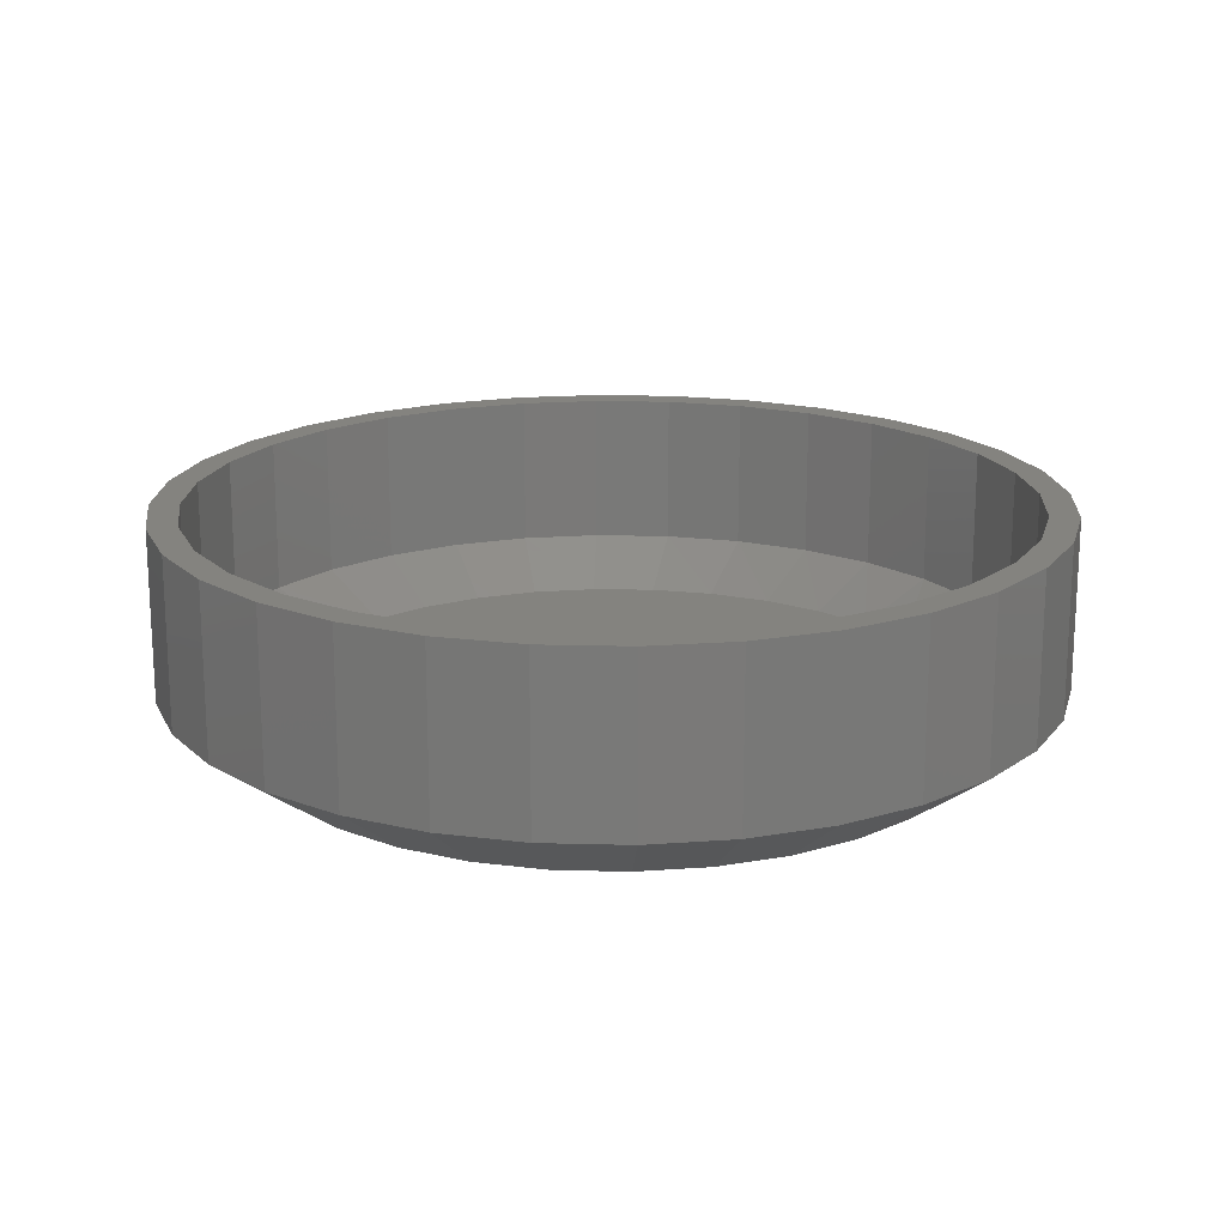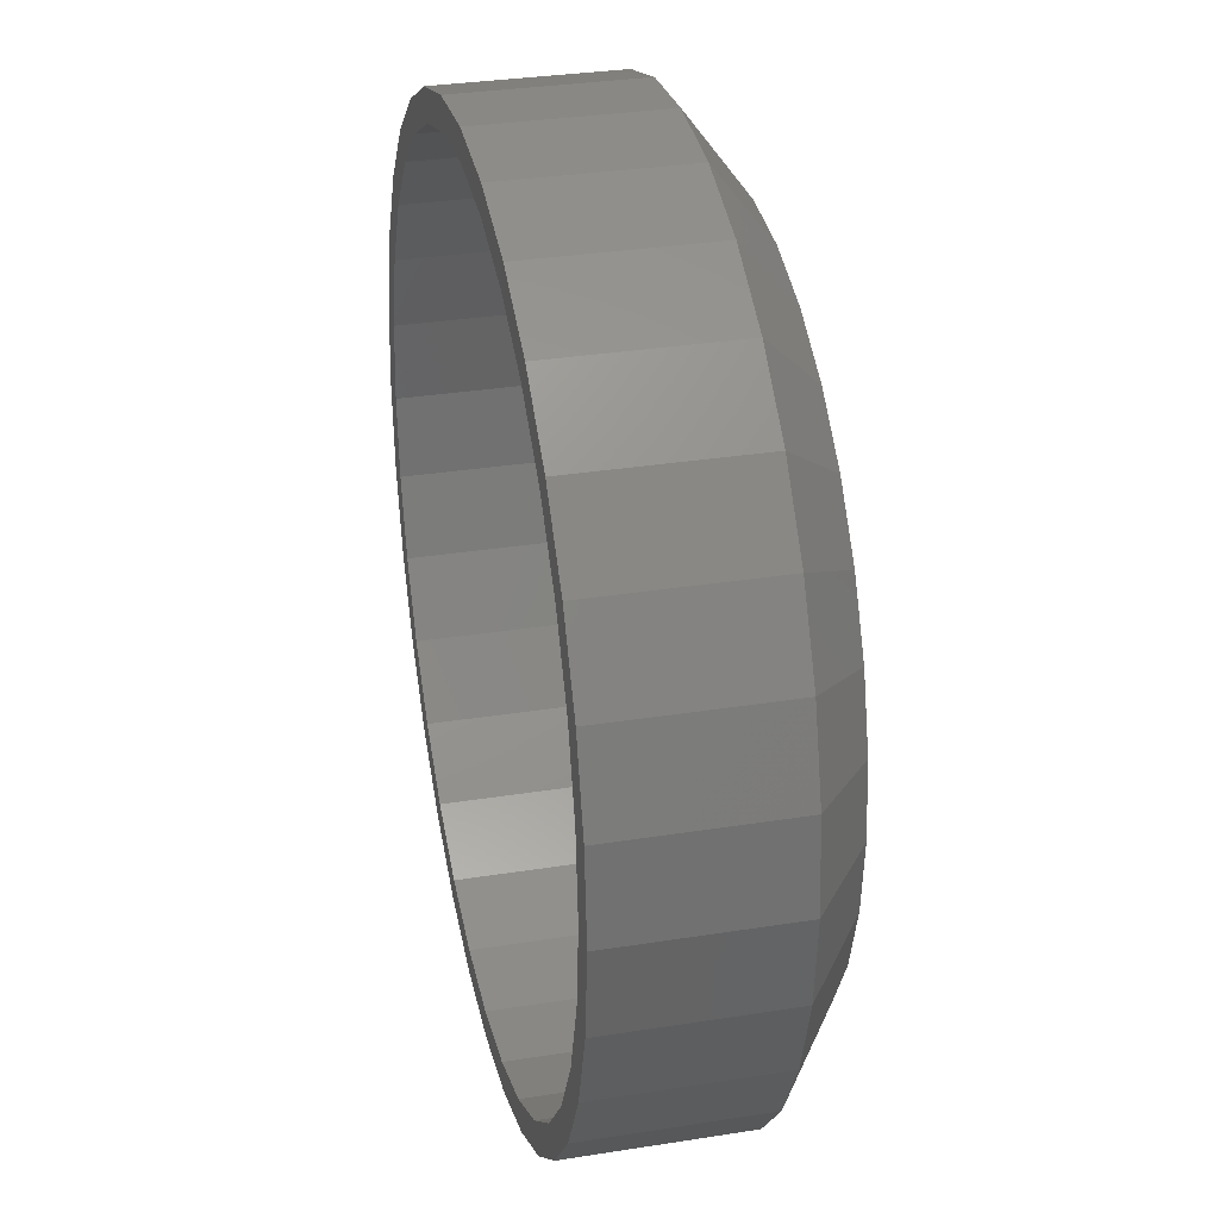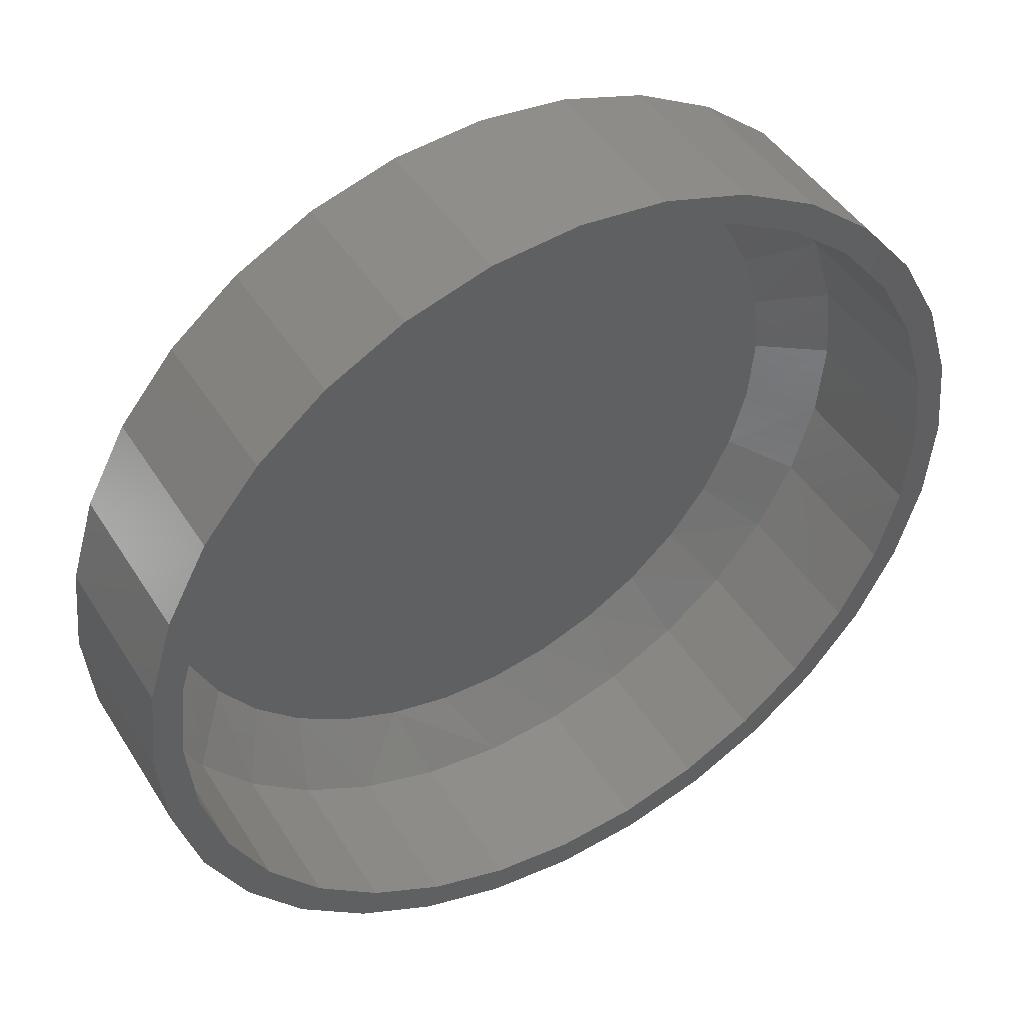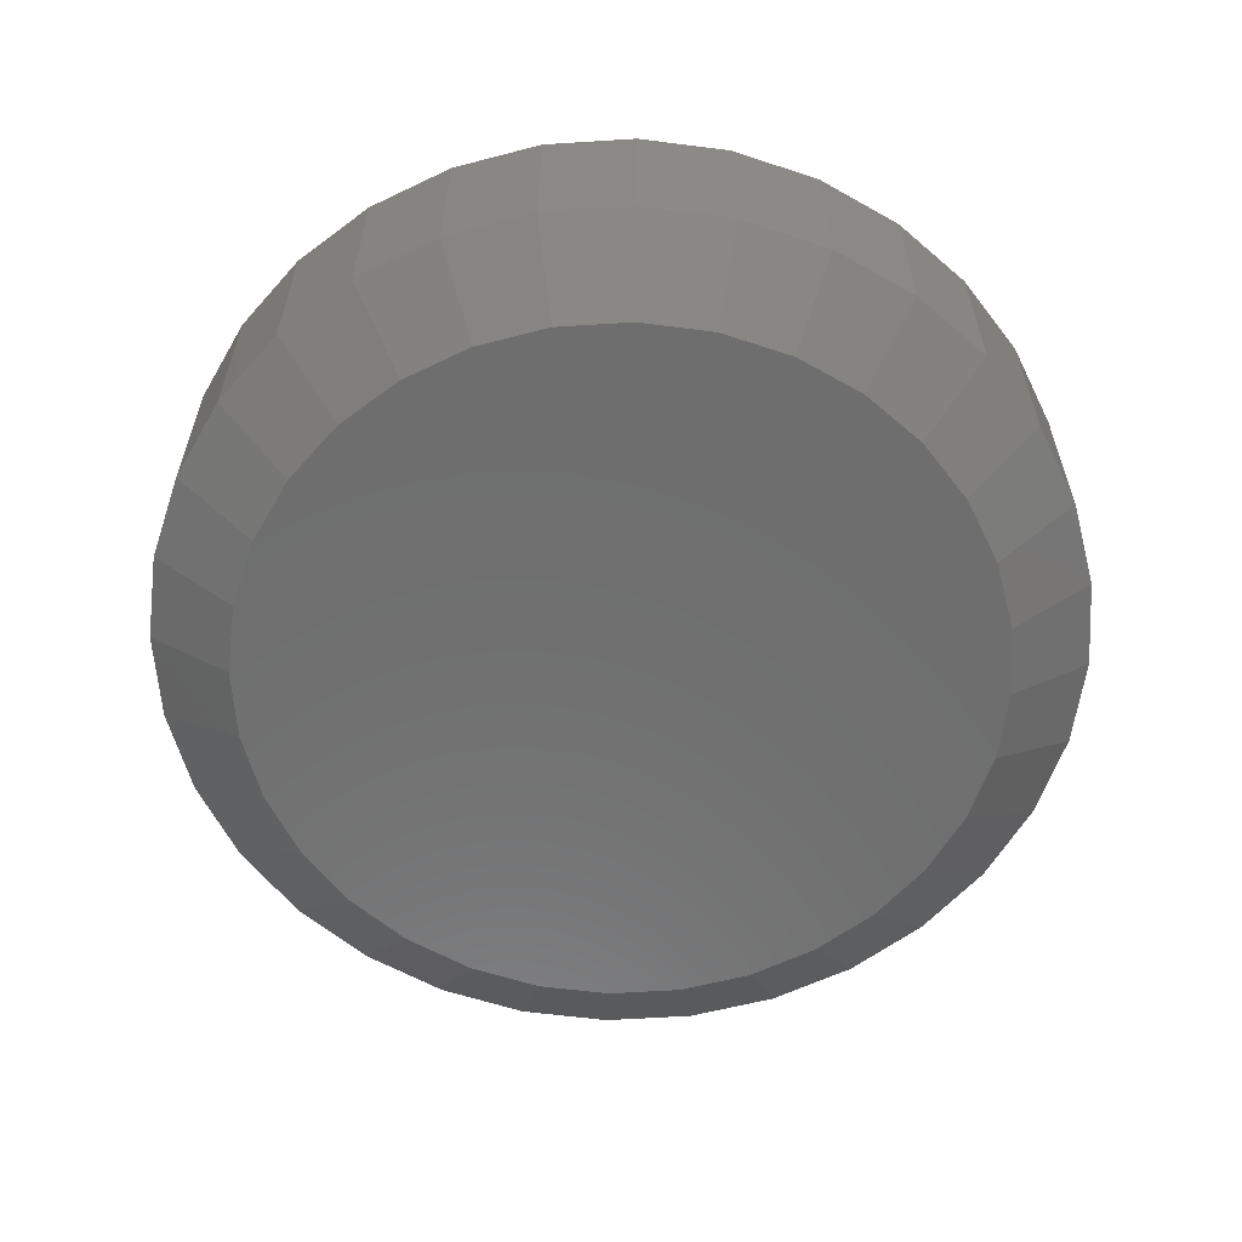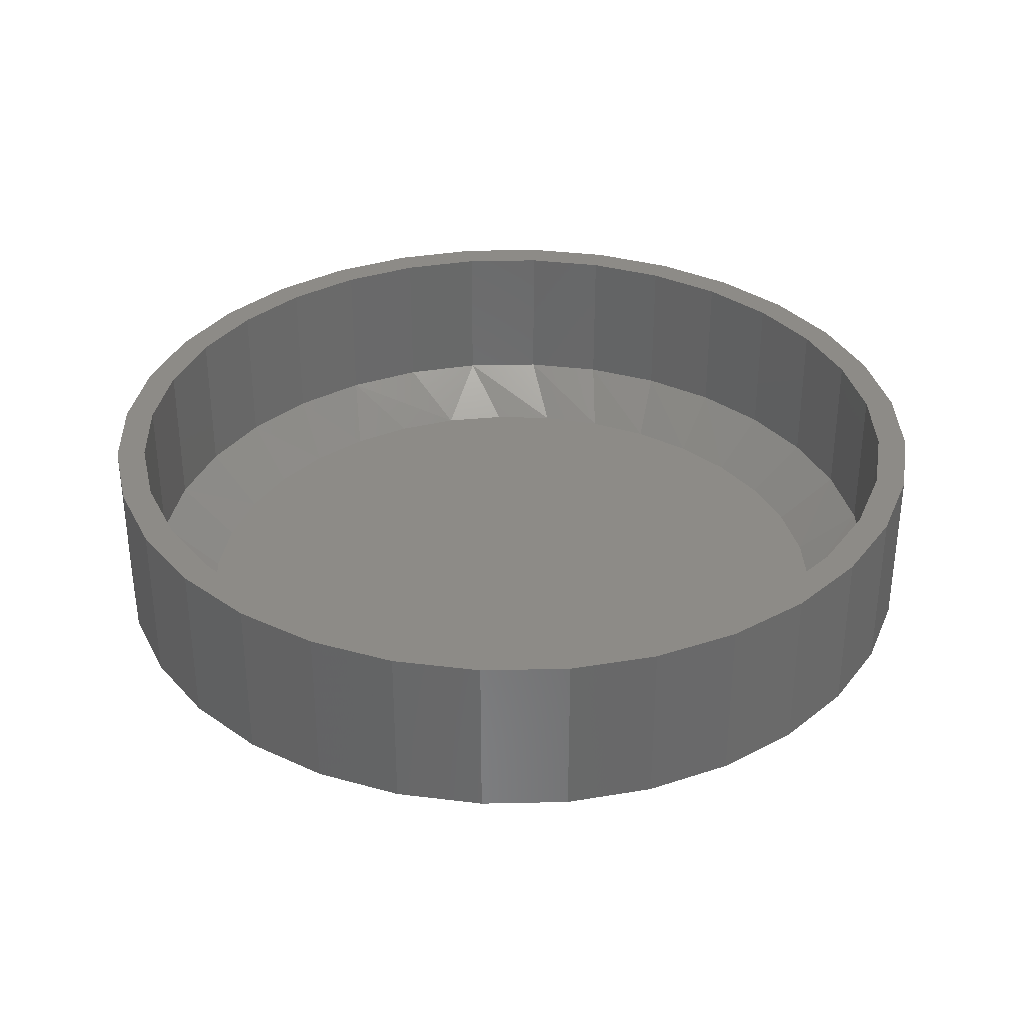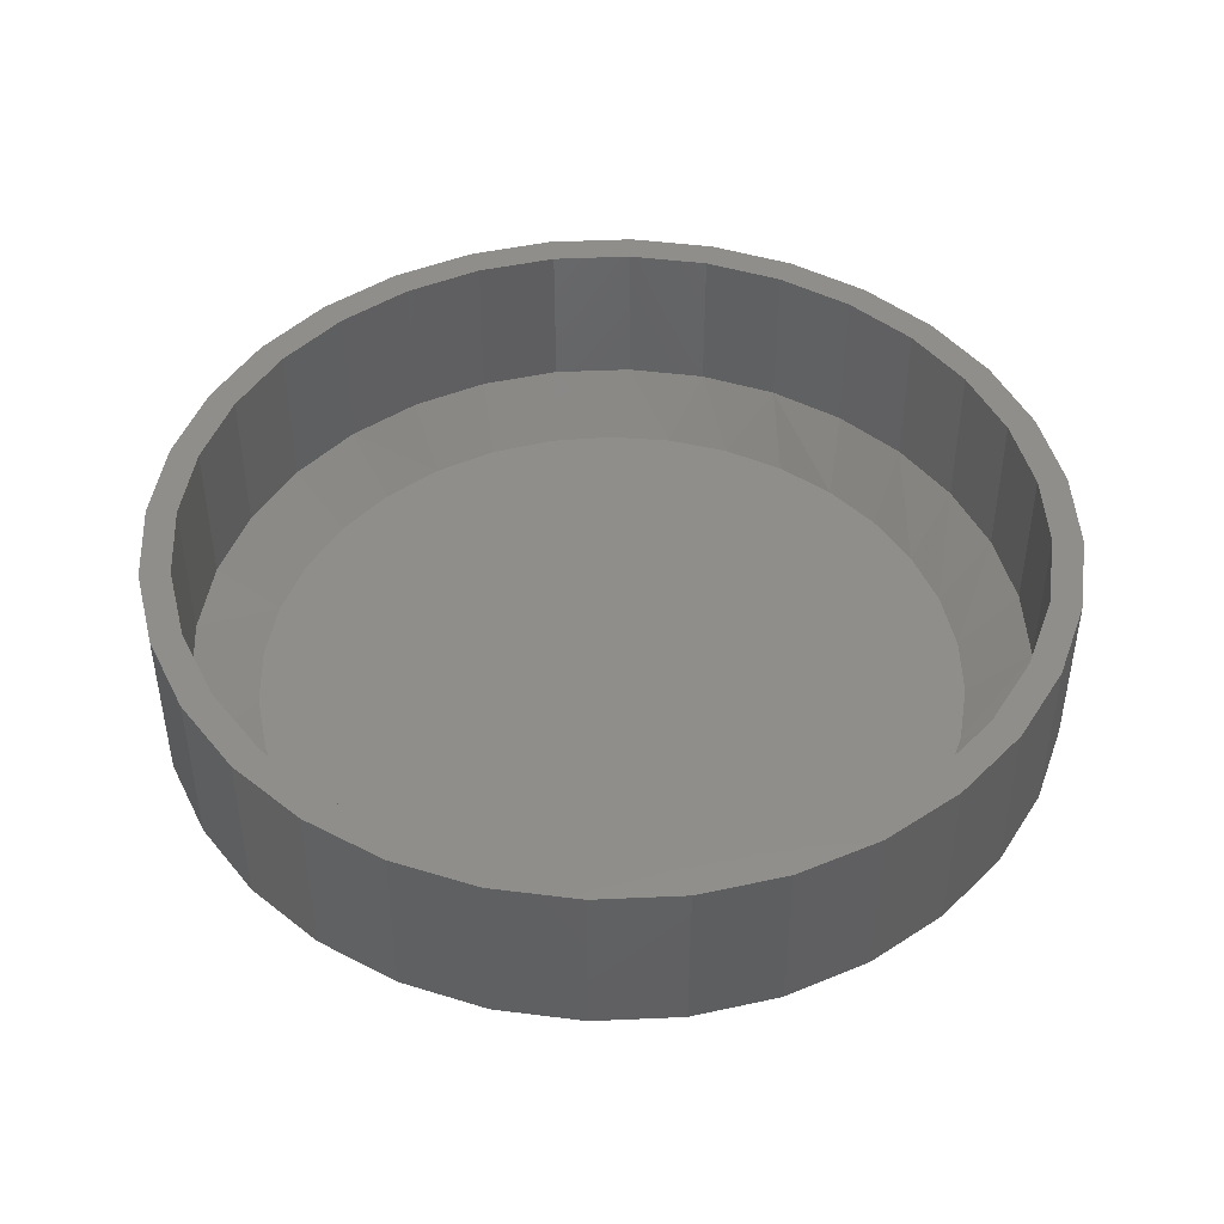
<metadata>
{"format":"stl","ext":"stl","renderer":"f3d","projection":"perspective","resolution":1024,"background":"white","views":[{"elev":17.9,"azim":-115.1,"up":"+Z"},{"elev":31.9,"azim":77.4,"up":"+Y"},{"elev":45.2,"azim":-30.2,"up":"+Y"},{"elev":-59.9,"azim":-46.9,"up":"+Z"},{"elev":34.1,"azim":150.2,"up":"+Z"},{"elev":45.7,"azim":-154.8,"up":"+Z"}]}
</metadata>
<code>
# stl→obj: 194 verts, 384 faces
v 0.2939 0.2236 0.2422
v 0.2939 0.2549 0.2422
v 0.203 0.2459 0.2422
v 0.1157 0.2194 0.2422
v 0.2091 0.2153 0.2422
v 0.1276 0.1905 0.2422
v 0.03514 0.1764 0.2422
v 0.1157 -0.6413 0.2422
v 0.2091 -0.6371 0.2422
v 0.1276 -0.6124 0.2422
v 0.2939 -0.6455 0.2422
v 0.203 -0.6678 0.2422
v 0.2939 -0.6767 0.2422
v 0.3848 0.2459 0.2422
v 0.4722 0.2194 0.2422
v 0.3787 0.2153 0.2422
v 0.4602 0.1905 0.2422
v 0.4722 -0.6413 0.2422
v 0.5527 -0.5982 0.2422
v 0.4602 -0.6124 0.2422
v 0.3787 -0.6371 0.2422
v 0.3848 -0.6678 0.2422
v 0.03514 -0.5982 0.2422
v 0.0525 -0.5722 0.2422
v -0.03545 -0.5403 0.2422
v -0.01335 -0.5182 0.2422
v -0.09338 -0.4697 0.2422
v -0.06739 -0.4524 0.2422
v -0.1364 -0.3892 0.2422
v -0.1075 -0.3772 0.2422
v -0.1629 -0.3018 0.2422
v -0.1323 -0.2957 0.2422
v -0.1719 -0.2109 0.2422
v -0.1406 -0.2109 0.2422
v -0.1629 -0.1201 0.2422
v -0.1323 -0.1262 0.2422
v -0.1364 -0.03269 0.2422
v -0.1075 -0.04465 0.2422
v -0.09338 0.04784 0.2422
v -0.06739 0.03048 0.2422
v -0.03545 0.1184 0.2422
v -0.01335 0.09633 0.2422
v 0.0525 0.1504 0.2422
v 0.5527 0.1764 0.2422
v 0.5353 0.1504 0.2422
v 0.6233 0.1184 0.2422
v 0.6012 0.09633 0.2422
v 0.6812 0.04784 0.2422
v 0.6552 0.03048 0.2422
v 0.7242 -0.03269 0.2422
v 0.6954 -0.04465 0.2422
v 0.7508 -0.1201 0.2422
v 0.7201 -0.1262 0.2422
v 0.7597 -0.2109 0.2422
v 0.7285 -0.2109 0.2422
v 0.7508 -0.3018 0.2422
v 0.7201 -0.2957 0.2422
v 0.7242 -0.3892 0.2422
v 0.6954 -0.3772 0.2422
v 0.6812 -0.4697 0.2422
v 0.6552 -0.4524 0.2422
v 0.6233 -0.5403 0.2422
v 0.6012 -0.5182 0.2422
v 0.5353 -0.5722 0.2422
v 0.2939 -0.6455 0.07841
v 0.3787 -0.6371 0.07841
v 0.4602 -0.6124 0.07841
v 0.5353 -0.5722 0.07841
v 0.6012 -0.5182 0.07841
v 0.6552 -0.4524 0.07841
v 0.6954 -0.3772 0.07841
v 0.7201 -0.2957 0.07841
v 0.7285 -0.2109 0.07841
v 0.2091 -0.6371 0.07841
v 0.1276 -0.6124 0.07841
v 0.0525 -0.5722 0.07841
v -0.01335 -0.5182 0.07841
v -0.06739 -0.4524 0.07841
v -0.1075 -0.3772 0.07841
v -0.1323 -0.2957 0.07841
v -0.1406 -0.2109 0.07841
v 0.2939 0.2236 0.07841
v 0.2091 0.2153 0.07841
v 0.1276 0.1905 0.07841
v 0.0525 0.1504 0.07841
v -0.01335 0.09633 0.07841
v -0.06739 0.03048 0.07841
v -0.1075 -0.04465 0.07841
v -0.1323 -0.1262 0.07841
v 0.3787 0.2153 0.07841
v 0.4602 0.1905 0.07841
v 0.5353 0.1504 0.07841
v 0.6012 0.09633 0.07841
v 0.6552 0.03048 0.07841
v 0.6954 -0.04465 0.07841
v 0.7201 -0.1262 0.07841
v 0.333 0.1567 0.03125
v 0.2654 0.1577 0.03125
v 0.1987 0.1463 0.03125
v 0.3991 0.1435 0.03125
v 0.3891 -0.5682 0.03125
v 0.2549 -0.5786 0.03125
v 0.3224 -0.5795 0.03125
v 0.4617 0.1185 0.03125
v 0.135 0.1229 0.03125
v 0.5188 0.0825 0.03125
v 0.07662 0.08815 0.03125
v 0.5684 0.03675 0.03125
v 0.02442 0.04213 0.03125
v 0.6089 -0.01733 0.03125
v -0.01822 -0.01285 0.03125
v 0.6389 -0.078 0.03125
v -0.04981 -0.07485 0.03125
v 0.6574 -0.1433 0.03125
v -0.06923 -0.1417 0.03125
v 0.6636 -0.2109 0.03125
v -0.07578 -0.2109 0.03125
v 0.6571 -0.2802 0.03125
v -0.06953 -0.2786 0.03125
v 0.6376 -0.347 0.03125
v -0.05106 -0.3439 0.03125
v 0.606 -0.409 0.03125
v -0.02105 -0.4045 0.03125
v 0.5634 -0.464 0.03125
v 0.01945 -0.4586 0.03125
v 0.5112 -0.51 0.03125
v 0.06904 -0.5044 0.03125
v 0.4528 -0.5447 0.03125
v 0.1261 -0.5403 0.03125
v 0.1887 -0.5653 0.03125
v 0.2939 0.1689 0
v 0.368 0.1616 0
v 0.2198 0.1616 0
v 0.2939 -0.5908 0
v 0.2198 -0.5835 0
v 0.368 -0.5835 0
v 0.1486 -0.5619 0
v 0.4393 -0.5619 0
v 0.08288 -0.5268 0
v 0.5049 -0.5268 0
v 0.02532 -0.4795 0
v 0.5625 -0.4795 0
v -0.02192 -0.422 0
v 0.6097 -0.422 0
v -0.05702 -0.3563 0
v 0.6449 -0.3563 0
v -0.07864 -0.285 0
v 0.6665 -0.285 0
v -0.08594 -0.2109 0
v 0.6738 -0.2109 0
v -0.07864 -0.1368 0
v 0.6665 -0.1368 0
v -0.05702 -0.06557 0
v 0.6449 -0.06557 0
v -0.02192 9.718e-05 0
v 0.6097 9.69e-05 0
v 0.02532 0.05766 0
v 0.5625 0.05766 0
v 0.08288 0.1049 0
v 0.5049 0.1049 0
v 0.1486 0.14 0
v 0.4393 0.14 0
v 0.7597 -0.2109 0.0625
v 0.7508 -0.3018 0.0625
v 0.7242 -0.3892 0.0625
v 0.6812 -0.4697 0.0625
v 0.6233 -0.5403 0.0625
v 0.5527 -0.5982 0.0625
v 0.4722 -0.6413 0.0625
v 0.3848 -0.6678 0.0625
v 0.2939 -0.6767 0.0625
v 0.203 -0.6678 0.0625
v 0.1157 -0.6413 0.0625
v 0.03514 -0.5982 0.0625
v -0.03545 -0.5403 0.0625
v -0.09338 -0.4697 0.0625
v -0.1364 -0.3892 0.0625
v -0.1629 -0.3018 0.0625
v -0.1719 -0.2109 0.0625
v -0.1629 -0.1201 0.0625
v -0.1364 -0.03269 0.0625
v -0.09338 0.04784 0.0625
v -0.03545 0.1184 0.0625
v 0.03514 0.1764 0.0625
v 0.1157 0.2194 0.0625
v 0.203 0.2459 0.0625
v 0.2939 0.2549 0.0625
v 0.3848 0.2459 0.0625
v 0.4722 0.2194 0.0625
v 0.5527 0.1764 0.0625
v 0.6233 0.1184 0.0625
v 0.6812 0.04784 0.0625
v 0.7242 -0.03269 0.0625
v 0.7508 -0.1201 0.0625
f 1 2 3
f 3 4 1
f 1 4 5
f 6 5 4
f 4 7 6
f 8 9 10
f 11 9 8
f 8 12 11
f 11 12 13
f 14 2 1
f 14 1 15
f 1 16 15
f 15 16 17
f 18 19 20
f 18 20 21
f 18 21 11
f 18 11 22
f 11 13 22
f 8 10 23
f 23 10 24
f 23 24 25
f 25 24 26
f 25 26 27
f 27 26 28
f 27 28 29
f 29 28 30
f 29 30 31
f 31 30 32
f 31 32 33
f 33 32 34
f 33 34 35
f 35 34 36
f 35 36 37
f 37 36 38
f 37 38 39
f 39 38 40
f 39 40 41
f 41 40 42
f 41 42 7
f 7 42 43
f 7 43 6
f 15 17 44
f 44 17 45
f 44 45 46
f 46 45 47
f 46 47 48
f 48 47 49
f 48 49 50
f 50 49 51
f 50 51 52
f 52 51 53
f 52 53 54
f 54 53 55
f 54 55 56
f 56 55 57
f 56 57 58
f 58 57 59
f 58 59 60
f 60 59 61
f 60 61 62
f 62 61 63
f 62 63 19
f 19 63 64
f 19 64 20
f 65 21 66
f 66 21 20
f 66 20 67
f 67 20 64
f 67 64 68
f 68 64 63
f 68 63 69
f 69 63 61
f 69 61 70
f 70 61 59
f 70 59 71
f 71 59 57
f 71 57 72
f 72 57 55
f 72 55 73
f 21 65 11
f 11 65 74
f 11 74 9
f 9 74 75
f 9 75 10
f 10 75 76
f 10 76 24
f 24 76 77
f 24 77 26
f 26 77 78
f 26 78 28
f 28 78 79
f 28 79 30
f 30 79 80
f 30 80 32
f 32 80 81
f 32 81 34
f 82 5 83
f 83 5 6
f 83 6 84
f 84 6 43
f 84 43 85
f 85 43 42
f 85 42 86
f 86 42 40
f 86 40 87
f 87 40 38
f 87 38 88
f 88 38 36
f 88 36 89
f 89 36 34
f 89 34 81
f 5 82 1
f 1 82 90
f 1 90 16
f 16 90 91
f 16 91 17
f 17 91 92
f 17 92 45
f 45 92 93
f 45 93 47
f 47 93 94
f 47 94 49
f 49 94 95
f 49 95 51
f 51 95 96
f 51 96 53
f 53 96 73
f 53 73 55
f 97 98 99
f 97 99 100
f 101 102 103
f 100 99 104
f 104 99 105
f 104 105 106
f 106 105 107
f 106 107 108
f 108 107 109
f 108 109 110
f 110 109 111
f 110 111 112
f 112 111 113
f 112 113 114
f 114 113 115
f 114 115 116
f 116 115 117
f 116 117 118
f 118 117 119
f 118 119 120
f 120 119 121
f 120 121 122
f 122 121 123
f 122 123 124
f 124 123 125
f 124 125 126
f 126 125 127
f 126 127 128
f 128 127 129
f 128 129 101
f 101 129 130
f 101 130 102
f 90 82 100
f 100 91 90
f 97 100 82
f 112 94 110
f 94 112 95
f 95 112 114
f 95 114 96
f 96 114 116
f 96 116 73
f 88 111 87
f 111 88 113
f 113 88 89
f 113 89 115
f 115 89 81
f 115 81 117
f 100 104 91
f 91 104 106
f 91 106 92
f 92 106 108
f 92 108 93
f 93 108 110
f 93 110 94
f 97 82 98
f 98 82 83
f 98 83 99
f 99 83 84
f 99 84 105
f 105 84 85
f 105 85 107
f 107 85 86
f 107 86 109
f 86 87 109
f 109 87 111
f 74 65 130
f 130 75 74
f 102 130 65
f 71 122 70
f 122 71 120
f 120 71 72
f 120 72 118
f 118 72 73
f 118 73 116
f 121 78 123
f 78 121 79
f 79 121 119
f 79 119 80
f 80 119 117
f 80 117 81
f 130 129 75
f 75 129 127
f 75 127 76
f 76 127 125
f 76 125 77
f 77 125 123
f 77 123 78
f 102 65 103
f 103 65 66
f 103 66 101
f 101 66 67
f 101 67 128
f 128 67 68
f 128 68 126
f 126 68 69
f 126 69 124
f 69 70 124
f 124 70 122
f 131 132 133
f 134 135 136
f 136 135 137
f 136 137 138
f 138 137 139
f 138 139 140
f 140 139 141
f 140 141 142
f 142 141 143
f 142 143 144
f 144 143 145
f 144 145 146
f 146 145 147
f 146 147 148
f 148 147 149
f 148 149 150
f 150 149 151
f 150 151 152
f 152 151 153
f 152 153 154
f 154 153 155
f 154 155 156
f 156 155 157
f 156 157 158
f 158 157 159
f 158 159 160
f 160 159 161
f 160 161 162
f 162 161 133
f 162 133 132
f 163 54 164
f 164 54 56
f 164 56 165
f 165 56 58
f 165 58 166
f 166 58 60
f 166 60 167
f 167 60 62
f 167 62 168
f 168 62 19
f 168 19 169
f 169 19 18
f 169 18 170
f 170 18 22
f 170 22 171
f 171 22 13
f 171 13 172
f 172 13 12
f 172 12 173
f 173 12 8
f 173 8 174
f 174 8 23
f 174 23 175
f 175 23 25
f 175 25 176
f 176 25 27
f 176 27 177
f 177 27 29
f 177 29 178
f 178 29 31
f 178 31 179
f 179 31 33
f 179 33 180
f 180 33 35
f 180 35 181
f 181 35 37
f 181 37 182
f 182 37 39
f 182 39 183
f 183 39 41
f 183 41 184
f 184 41 7
f 184 7 185
f 185 7 4
f 185 4 186
f 186 4 3
f 186 3 187
f 187 3 2
f 187 2 188
f 188 2 14
f 188 14 189
f 189 14 15
f 189 15 190
f 190 15 44
f 190 44 191
f 191 44 46
f 191 46 192
f 192 46 48
f 192 48 193
f 193 48 50
f 193 50 194
f 194 50 52
f 194 52 163
f 163 52 54
f 137 173 139
f 170 134 136
f 171 135 134
f 134 170 171
f 143 176 145
f 145 176 177
f 145 177 147
f 147 177 178
f 147 178 149
f 149 178 179
f 166 144 165
f 165 144 146
f 165 146 164
f 164 146 148
f 164 148 163
f 163 148 150
f 176 143 175
f 175 143 141
f 175 141 174
f 174 141 139
f 174 139 173
f 173 137 172
f 172 137 135
f 172 135 171
f 170 136 169
f 169 136 138
f 169 138 168
f 144 166 142
f 142 166 167
f 142 167 140
f 140 167 168
f 140 168 138
f 162 189 160
f 186 131 133
f 187 132 131
f 131 186 187
f 156 192 154
f 154 192 193
f 154 193 152
f 152 193 194
f 152 194 150
f 150 194 163
f 182 155 181
f 181 155 153
f 181 153 180
f 180 153 151
f 180 151 179
f 179 151 149
f 192 156 191
f 191 156 158
f 191 158 190
f 190 158 160
f 190 160 189
f 189 162 188
f 188 162 132
f 188 132 187
f 186 133 185
f 185 133 161
f 185 161 184
f 155 182 157
f 157 182 183
f 157 183 159
f 159 183 184
f 159 184 161

</code>
